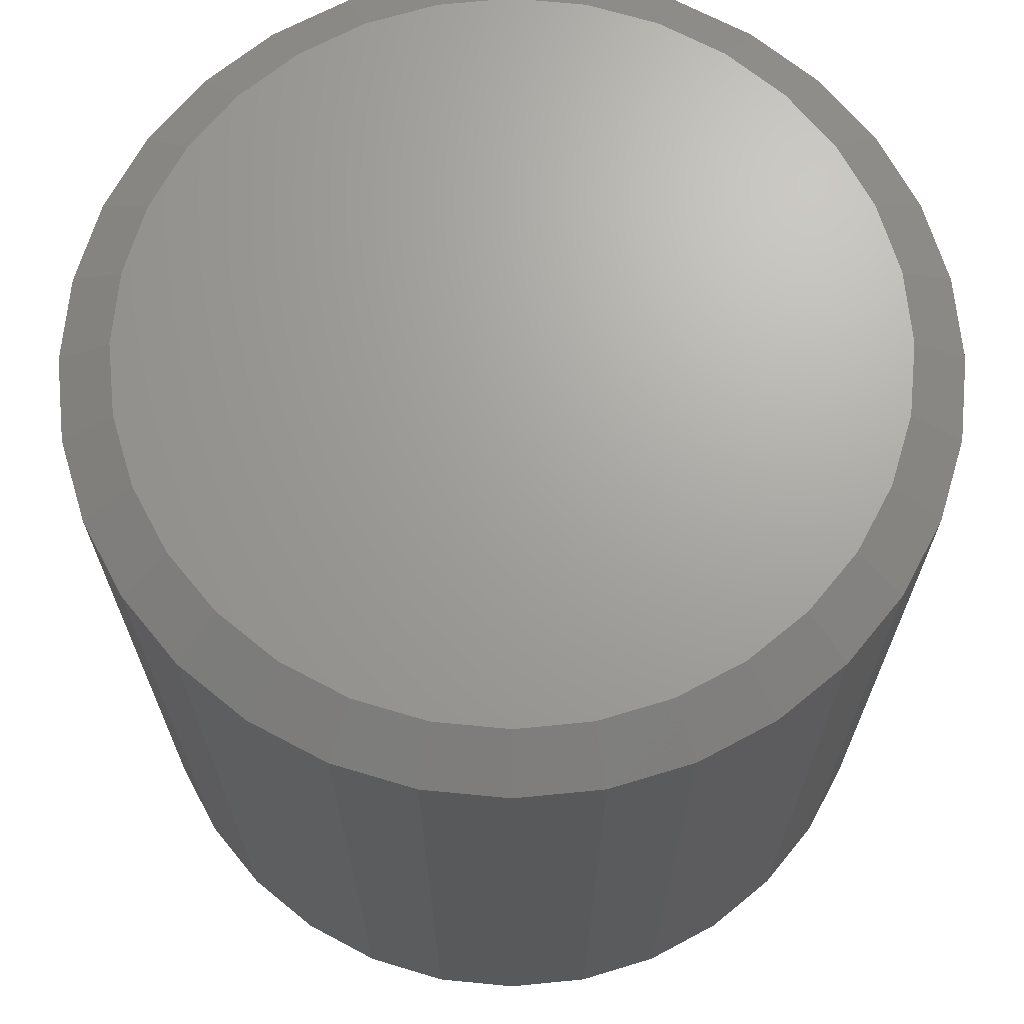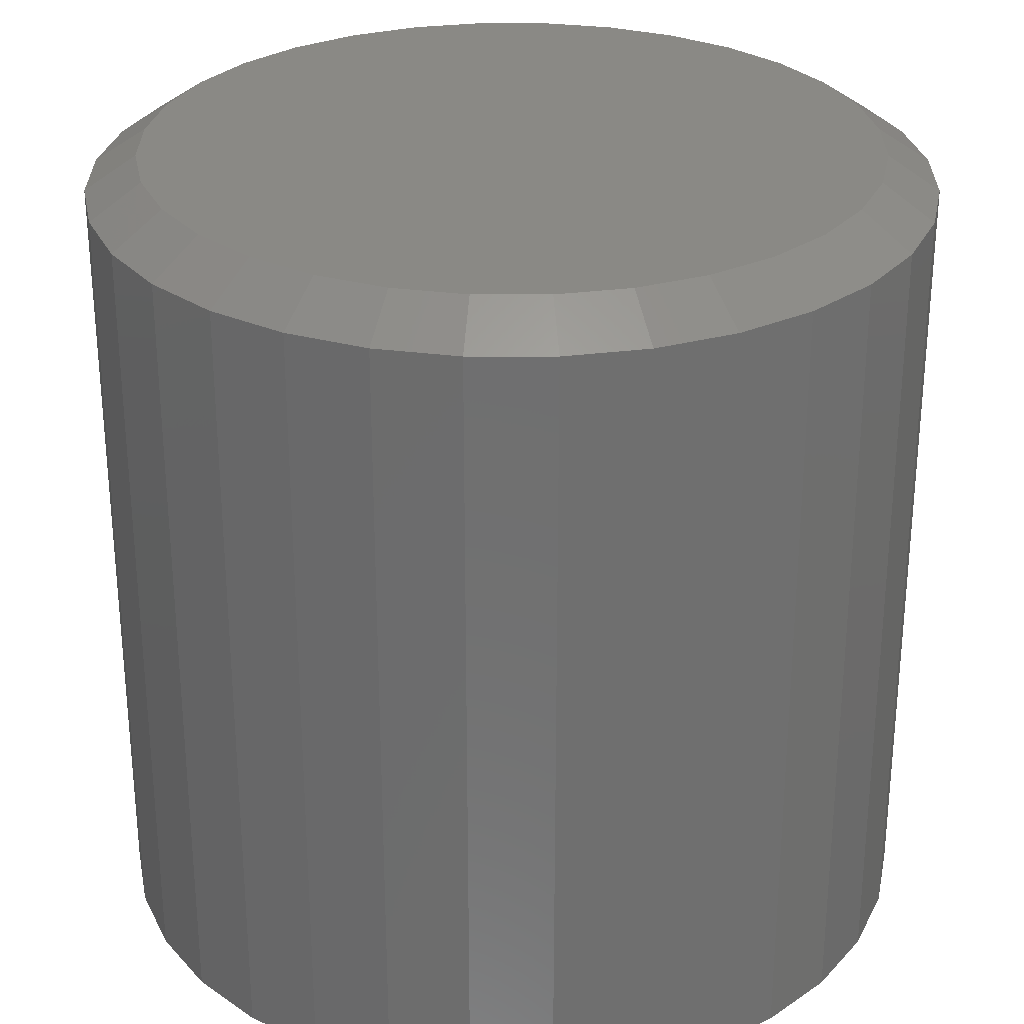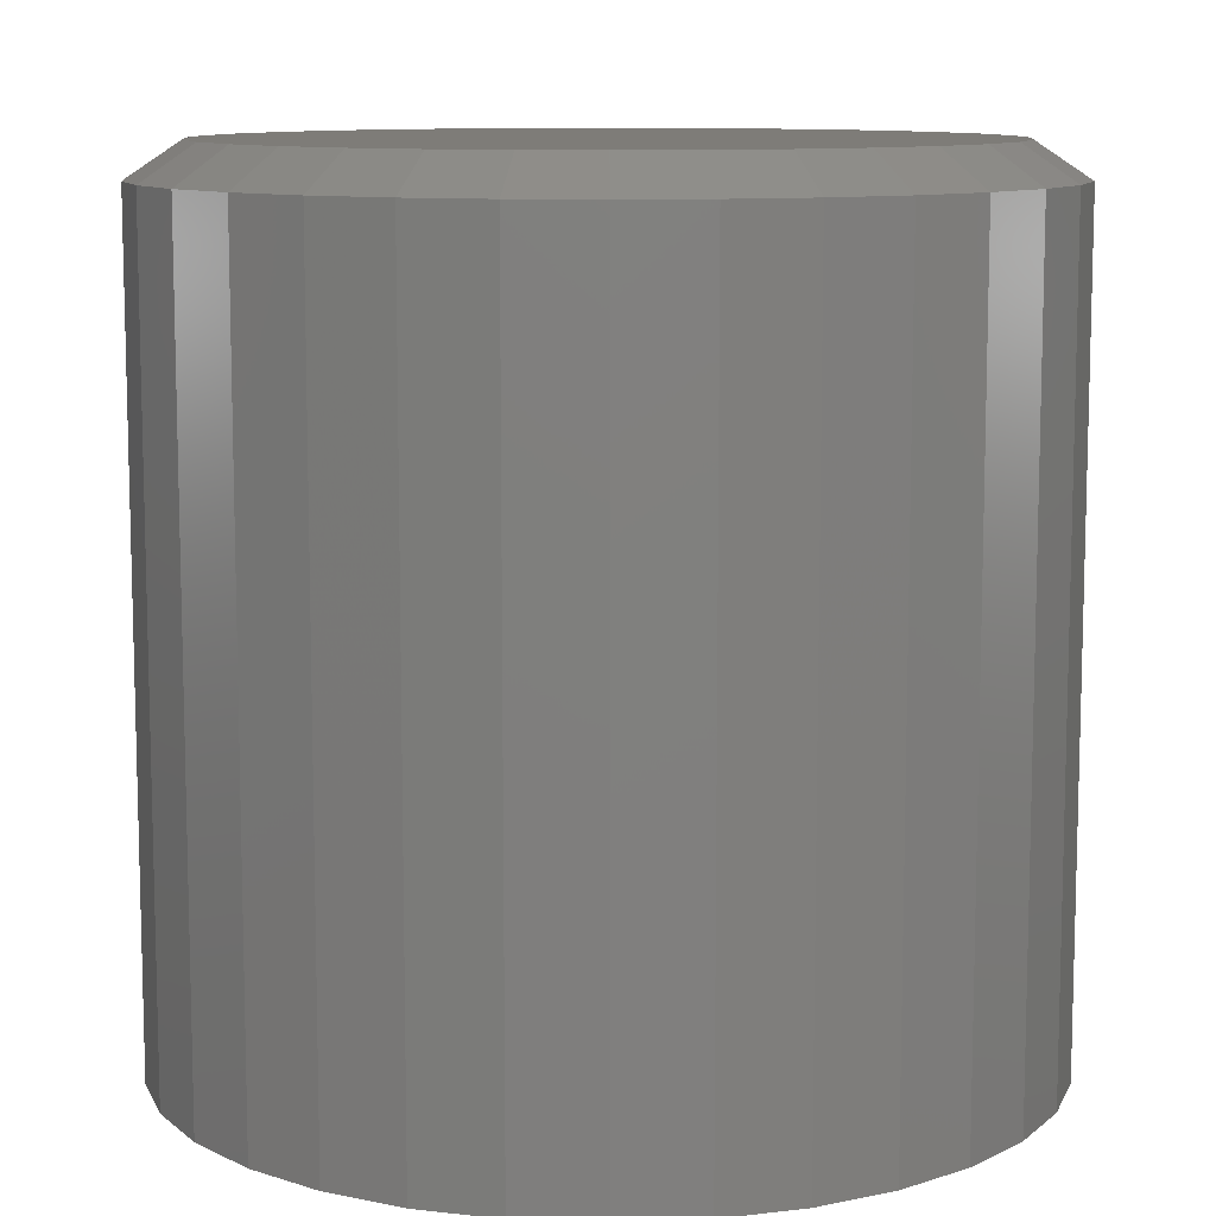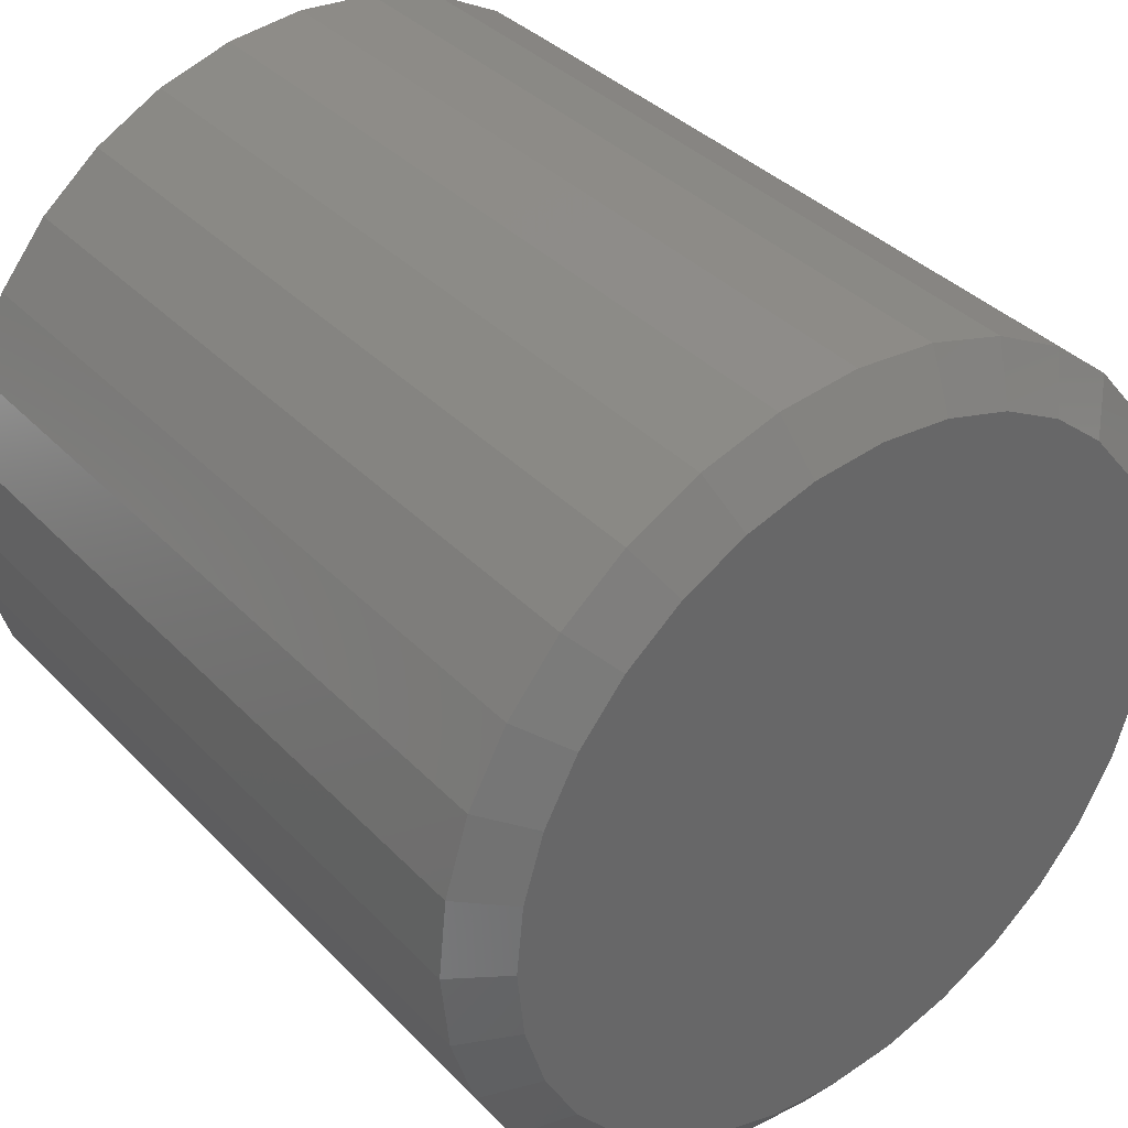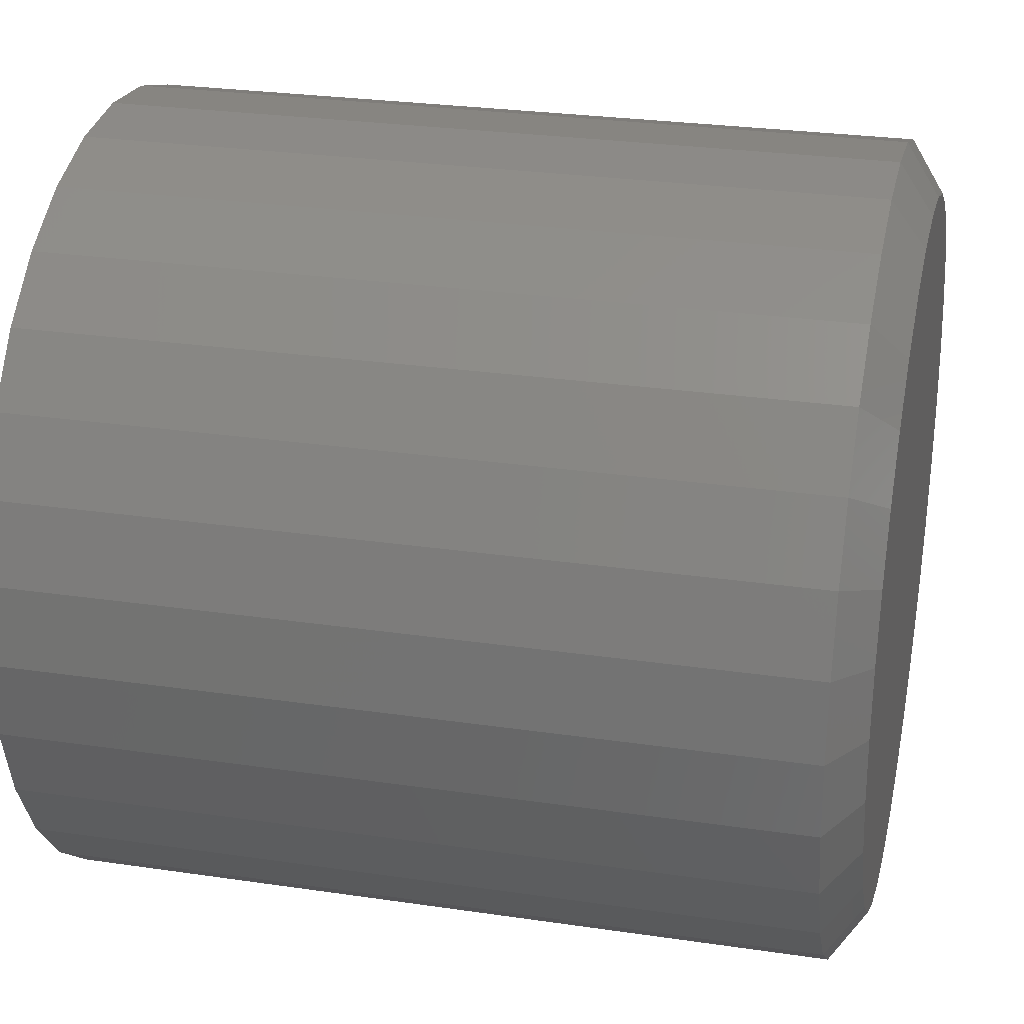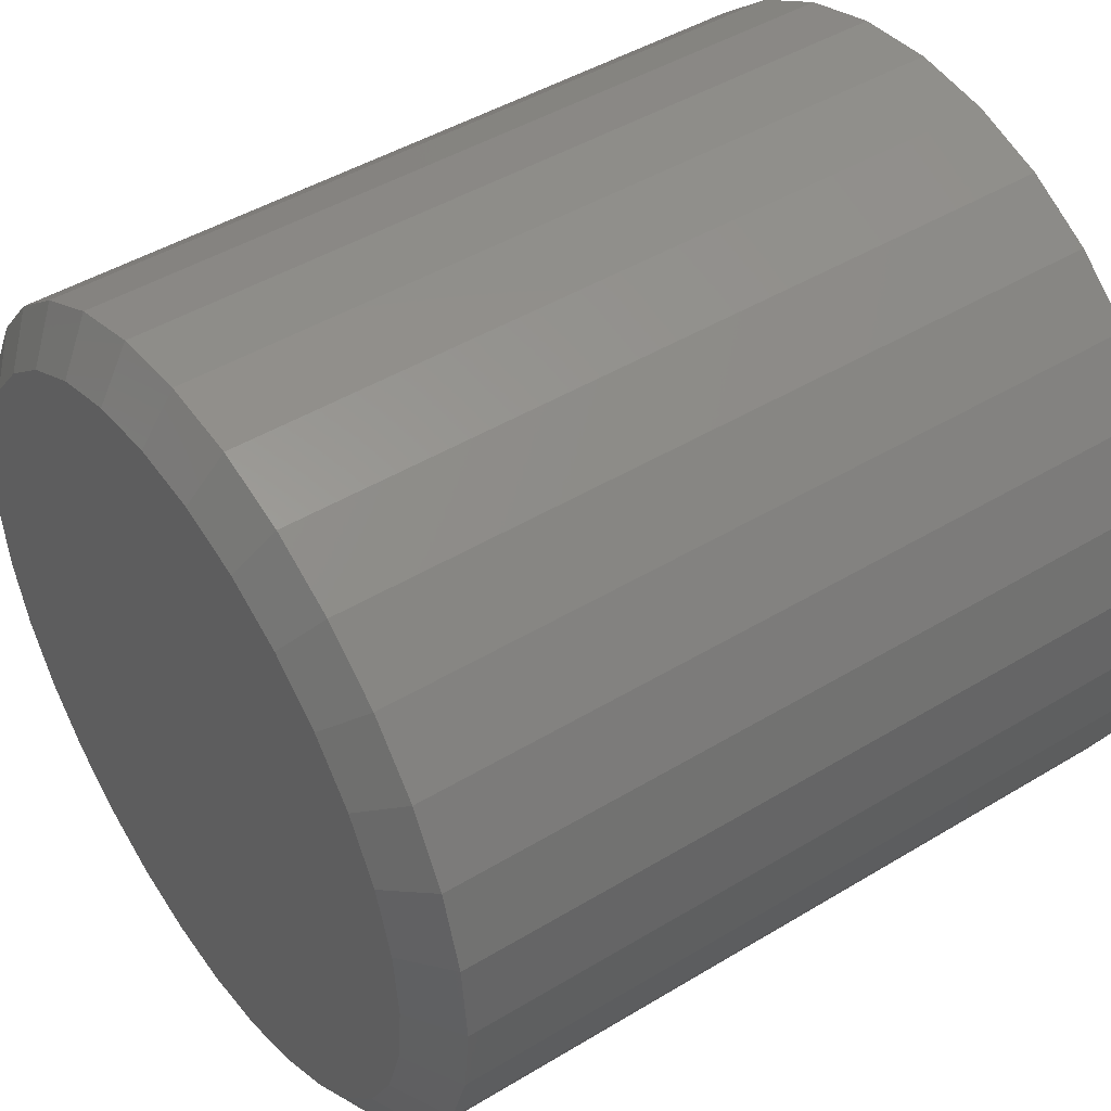
<metadata>
{"format":"stl","ext":"stl","renderer":"f3d","projection":"perspective","resolution":1024,"background":"white","views":[{"elev":68.2,"azim":-78.8,"up":"+Y"},{"elev":28.8,"azim":-106.8,"up":"+Y"},{"elev":10.0,"azim":-22.7,"up":"+Y"},{"elev":36.9,"azim":142.4,"up":"+Z"},{"elev":27.3,"azim":102.8,"up":"+Z"},{"elev":45.8,"azim":-124.8,"up":"+Z"}]}
</metadata>
<code>
# stl→obj: 96 verts, 188 faces
v 0.003947 2.104e-17 0.3321
v 0.06873 2.463e-17 0.3257
v -0.06084 1.744e-17 0.3257
v 0.003947 2.104e-17 -0.3321
v -0.06084 1.744e-17 -0.3257
v 0.06873 2.463e-17 -0.3257
v -0.1231 1.398e-17 -0.3068
v 0.131 2.809e-17 -0.3068
v -0.1805 1.079e-17 -0.2761
v 0.1884 3.128e-17 -0.2761
v -0.2309 8.001e-18 -0.2348
v 0.2388 3.407e-17 -0.2348
v -0.2722 5.709e-18 -0.1845
v 0.2801 3.636e-17 -0.1845
v -0.3028 4.005e-18 -0.1271
v 0.3107 3.807e-17 -0.1271
v -0.3217 2.956e-18 -0.06478
v 0.3296 3.912e-17 -0.06478
v -0.3281 2.602e-18 3.404e-08
v 0.336 3.947e-17 1.022e-16
v -0.3217 2.956e-18 0.06478
v 0.3296 3.912e-17 0.06478
v -0.3028 4.005e-18 0.1271
v 0.3107 3.807e-17 0.1271
v -0.2722 5.709e-18 0.1845
v 0.2801 3.636e-17 0.1845
v -0.2309 8.001e-18 0.2348
v 0.2388 3.407e-17 0.2348
v -0.1805 1.079e-17 0.2761
v 0.1884 3.128e-17 0.2761
v -0.1231 1.398e-17 0.3068
v 0.131 2.809e-17 0.3068
v 0.3829 -0.03125 -1.392e-16
v 0.3829 -0.75 -4.641e-17
v 0.3756 -0.03125 -0.07393
v 0.3756 -0.75 -0.07393
v 0.354 -0.03125 -0.145
v 0.354 -0.75 -0.145
v 0.319 -0.03125 -0.2105
v 0.319 -0.75 -0.2105
v 0.2719 -0.03125 -0.268
v 0.2719 -0.75 -0.268
v 0.2145 -0.03125 -0.3151
v 0.2145 -0.75 -0.3151
v 0.149 -0.03125 -0.3501
v 0.149 -0.75 -0.3501
v 0.07788 -0.03125 -0.3717
v 0.07788 -0.75 -0.3717
v 0.003947 -0.03125 -0.3789
v 0.003947 -0.75 -0.3789
v -0.06998 -0.03125 -0.3717
v -0.06998 -0.75 -0.3717
v -0.1411 -0.03125 -0.3501
v -0.1411 -0.75 -0.3501
v -0.2066 -0.03125 -0.3151
v -0.2066 -0.75 -0.3151
v -0.264 -0.03125 -0.268
v -0.264 -0.75 -0.268
v -0.3111 -0.03125 -0.2105
v -0.3111 -0.75 -0.2105
v -0.3462 -0.03125 -0.145
v -0.3462 -0.75 -0.145
v -0.3677 -0.03125 -0.07393
v -0.3677 -0.75 -0.07393
v -0.375 -0.03125 4.641e-17
v -0.375 -0.75 4.641e-17
v -0.3677 -0.03125 0.07393
v -0.3677 -0.75 0.07393
v -0.3462 -0.03125 0.145
v -0.3462 -0.75 0.145
v -0.3111 -0.03125 0.2105
v -0.3111 -0.75 0.2105
v -0.264 -0.03125 0.268
v -0.264 -0.75 0.268
v -0.2066 -0.03125 0.3151
v -0.2066 -0.75 0.3151
v -0.1411 -0.03125 0.3501
v -0.1411 -0.75 0.3501
v -0.06998 -0.03125 0.3717
v -0.06998 -0.75 0.3717
v 0.003947 -0.03125 0.3789
v 0.003947 -0.75 0.3789
v 0.07788 -0.03125 0.3717
v 0.07788 -0.75 0.3717
v 0.149 -0.03125 0.3501
v 0.149 -0.75 0.3501
v 0.2145 -0.03125 0.3151
v 0.2145 -0.75 0.3151
v 0.2719 -0.03125 0.268
v 0.2719 -0.75 0.268
v 0.319 -0.03125 0.2105
v 0.319 -0.75 0.2105
v 0.354 -0.03125 0.145
v 0.354 -0.75 0.145
v 0.3756 -0.03125 0.07393
v 0.3756 -0.75 0.07393
f 1 2 3
f 4 5 6
f 6 5 7
f 6 7 8
f 8 7 9
f 8 9 10
f 10 9 11
f 10 11 12
f 12 11 13
f 12 13 14
f 14 13 15
f 14 15 16
f 16 15 17
f 16 17 18
f 18 17 19
f 18 19 20
f 20 19 21
f 20 21 22
f 22 21 23
f 22 23 24
f 24 23 25
f 24 25 26
f 26 25 27
f 26 27 28
f 28 27 29
f 28 29 30
f 30 29 31
f 30 31 32
f 32 31 3
f 32 3 2
f 33 34 35
f 35 34 36
f 35 36 37
f 37 36 38
f 37 38 39
f 39 38 40
f 39 40 41
f 41 40 42
f 41 42 43
f 43 42 44
f 43 44 45
f 45 44 46
f 45 46 47
f 47 46 48
f 47 48 49
f 49 48 50
f 49 50 51
f 51 50 52
f 51 52 53
f 53 52 54
f 53 54 55
f 55 54 56
f 55 56 57
f 57 56 58
f 57 58 59
f 59 58 60
f 59 60 61
f 61 60 62
f 61 62 63
f 63 62 64
f 63 64 65
f 65 64 66
f 65 66 67
f 67 66 68
f 67 68 69
f 69 68 70
f 69 70 71
f 71 70 72
f 71 72 73
f 73 72 74
f 73 74 75
f 75 74 76
f 75 76 77
f 77 76 78
f 77 78 79
f 79 78 80
f 79 80 81
f 81 80 82
f 81 82 83
f 83 82 84
f 83 84 85
f 85 84 86
f 85 86 87
f 87 86 88
f 87 88 89
f 89 88 90
f 89 90 91
f 91 90 92
f 91 92 93
f 93 92 94
f 93 94 95
f 95 94 96
f 95 96 33
f 33 96 34
f 30 87 28
f 3 77 79
f 31 77 3
f 26 91 24
f 24 91 93
f 24 93 22
f 22 93 95
f 22 95 20
f 20 95 33
f 71 25 69
f 69 25 23
f 69 23 67
f 67 23 21
f 67 21 65
f 65 21 19
f 91 26 89
f 89 26 28
f 89 28 87
f 87 30 85
f 85 30 32
f 85 32 83
f 3 79 1
f 1 79 81
f 1 81 2
f 2 81 83
f 2 83 32
f 77 31 75
f 75 31 29
f 75 29 73
f 25 71 27
f 27 71 73
f 27 73 29
f 9 55 11
f 6 45 47
f 8 45 6
f 13 59 15
f 15 59 61
f 15 61 17
f 17 61 63
f 17 63 19
f 19 63 65
f 39 14 37
f 37 14 16
f 37 16 35
f 35 16 18
f 35 18 33
f 33 18 20
f 59 13 57
f 57 13 11
f 57 11 55
f 55 9 53
f 53 9 7
f 53 7 51
f 6 47 4
f 4 47 49
f 4 49 5
f 5 49 51
f 5 51 7
f 45 8 43
f 43 8 10
f 43 10 41
f 14 39 12
f 12 39 41
f 12 41 10
f 80 84 82
f 84 80 86
f 86 80 78
f 86 78 88
f 88 78 76
f 88 76 90
f 90 76 74
f 90 74 92
f 92 74 72
f 92 72 94
f 94 72 70
f 94 70 96
f 96 70 68
f 96 68 34
f 34 68 66
f 34 66 36
f 36 66 64
f 36 64 38
f 38 64 62
f 38 62 40
f 40 62 60
f 40 60 42
f 42 60 58
f 42 58 44
f 44 58 56
f 44 56 46
f 46 56 54
f 46 54 48
f 48 54 52
f 48 52 50

</code>
